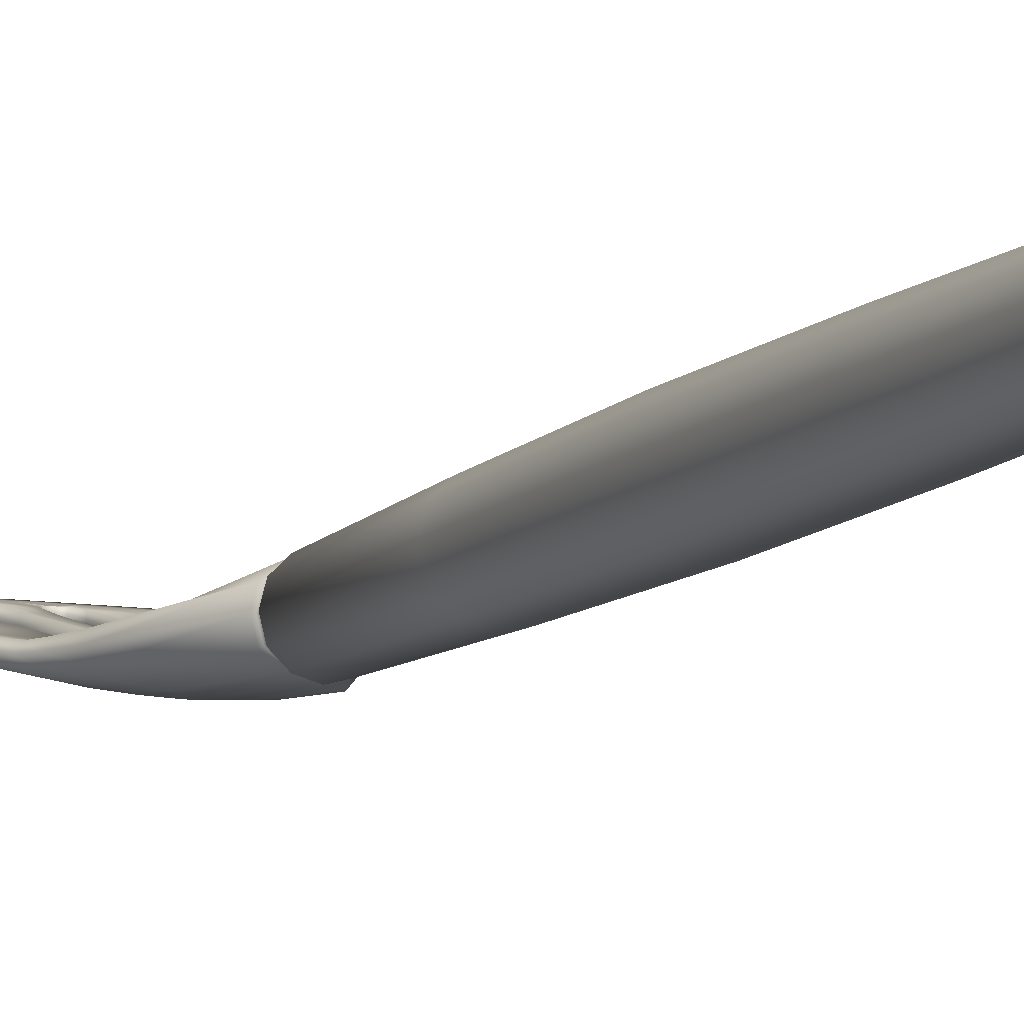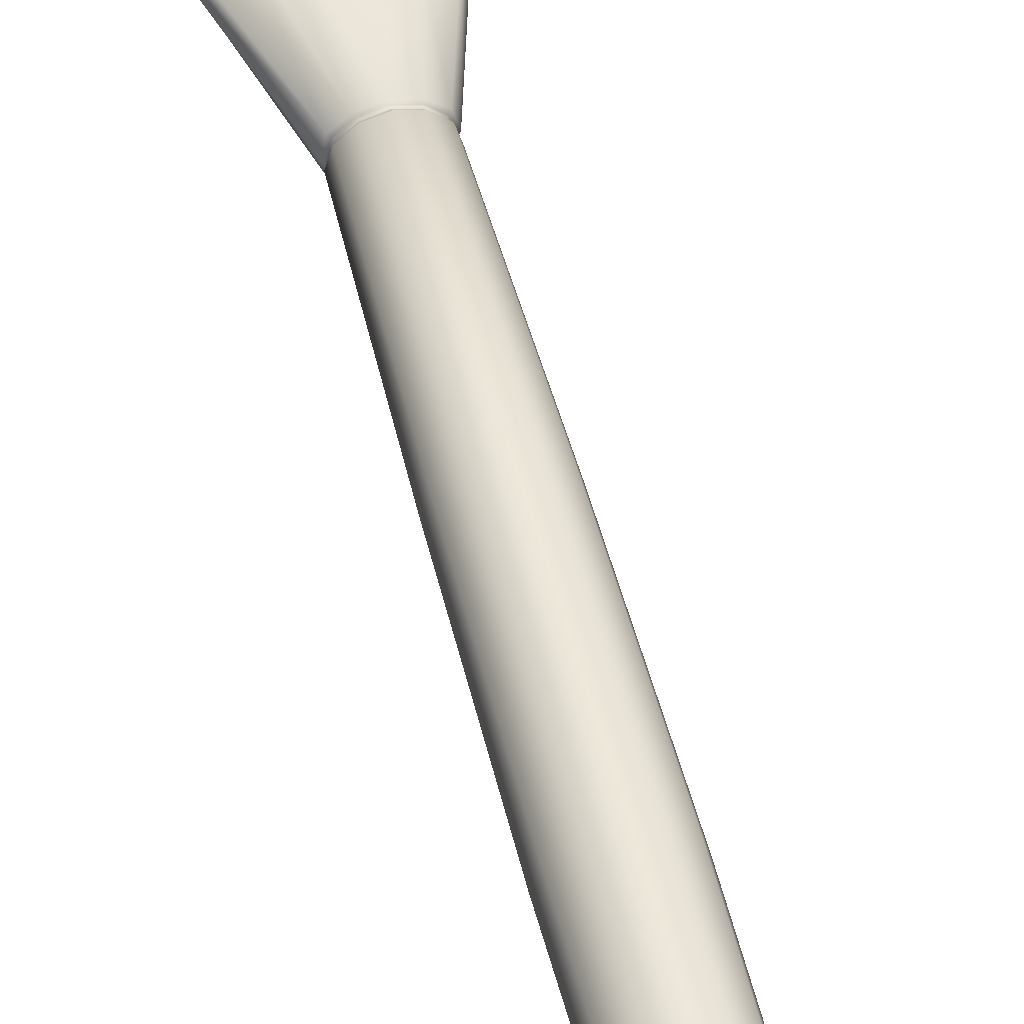
<metadata>
{"format":"obj","ext":"obj","renderer":"f3d","projection":"perspective","resolution":1024,"background":"white","views":[{"elev":-9.8,"azim":-23.5,"up":"+Z"},{"elev":53.0,"azim":-14.2,"up":"+Z"}]}
</metadata>
<code>
o Spatula_02_Rustic_Cylinder.051
v 0 -0.1077 0.005556
v -0.006495 -0.1065 0.003333
v -0.006495 -0.1065 -0.003333
v -0 -0.1077 -0.005556
v 0.006495 -0.1065 -0.003333
v 0.006495 -0.1065 0.003333
v 0 0.2155 0.0171
v -0.03648 0.2141 0.01666
v -0.0352 0.2138 0.01543
v 0 0.2147 0.01558
v 0.0352 0.2138 0.01543
v 0.03648 0.2141 0.01666
v -0.02374 0.1597 0.002947
v 0.02374 0.1607 -0.000721
v -0.02374 0.1607 -0.000721
v 0.02374 0.1597 0.002947
v 0 -0.0813 0.00875
v -0.007578 -0.0813 0.004375
v -0.007578 -0.0813 -0.004375
v -0 -0.0813 -0.00875
v 0.007578 -0.0813 -0.004375
v 0.007578 -0.0813 0.004375
v -0.037 0.2041 0.01429
v 0.03528 0.2046 0.01228
v -0.03528 0.2046 0.01228
v 0.037 0.2041 0.01429
v 0.03134 0.1822 0.005413
v -0.03134 0.1822 0.005413
v 0.03161 0.1814 0.008276
v -0.03161 0.1814 0.008276
v 0 0.1089 0.008333
v 0 0.11 0.007433
v -0.007436 0.1111 0.004002
v -0.007217 0.1089 0.004167
v -0.006653 0.11 0.003754
v -0.007436 0.1111 -0.004038
v -0.007217 0.1089 -0.004167
v -0.006653 0.11 -0.00377
v -0 0.1089 -0.008333
v -0 0.11 -0.00749
v 0.007436 0.1111 -0.004038
v 0.007217 0.1089 -0.004167
v 0.006653 0.11 -0.00377
v 0.007436 0.1111 0.004002
v 0.007217 0.1089 0.004167
v 0.006653 0.11 0.003754
v 0.0219 0.2145 0.01552
v 0.02207 0.2155 0.0171
v 0.01334 0.1585 0.002951
v 0.01334 0.1598 -0.0019
v 0.01839 0.2033 0.01426
v 0.01839 0.204 0.01151
v 0.01777 0.1824 0.004593
v 0.01777 0.1813 0.008769
v -0.02207 0.2155 0.0171
v -0.0219 0.2145 0.01552
v -0.01317 0.1605 -0.001461
v -0.01317 0.1594 0.002836
v -0.01839 0.204 0.01151
v -0.01839 0.2033 0.01426
v -0.01777 0.1813 0.008769
v -0.01777 0.1824 0.004593
v 0.01009 0.2145 0.01551
v 0.006815 0.1585 0.002968
v 0.01075 0.2033 0.01427
v 0.008363 0.1813 0.008786
v 0.01018 0.2155 0.0171
v 0.006838 0.1599 -0.002251
v 0.01076 0.204 0.01145
v 0.008372 0.1825 0.004385
v -0.01018 0.2155 0.0171
v -0.006838 0.1599 -0.002251
v -0.01076 0.204 0.01145
v -0.008372 0.1825 0.004385
v -0.01009 0.2145 0.01551
v -0.006815 0.1585 0.002968
v -0.01075 0.2033 0.01427
v -0.008363 0.1813 0.008786
v 0.003678 0.1585 0.002963
v -0.003678 0.1585 0.002963
v 0.01977 0.1513 -0.00211
v 0 0.1555 0.001794
v -0.00336 0.2031 0.01424
v 0.00336 0.2031 0.01424
v 0 0.2069 0.0151
v -0.004078 0.1813 0.008792
v 0.004078 0.1813 0.008792
v -0.003813 0.16 -0.002378
v 0.003813 0.16 -0.002378
v -0.01977 0.1505 0.002061
v 0.003529 0.2039 0.01136
v -0.003529 0.2039 0.01136
v 0.004282 0.1825 0.004305
v -0.004282 0.1825 0.004305
v 0 0.2075 0.01265
v 0 0.1567 -0.002904
v -0.01977 0.1513 -0.00211
v 0.01977 0.1505 0.002061
v 0.01168 0.1502 0.003193
v 0.01168 0.1517 -0.003812
v -0.01168 0.1517 -0.003812
v -0.01168 0.1502 0.003193
v 0.005903 0.1502 0.003291
v 0.005933 0.1518 -0.004313
v -0.005933 0.1518 -0.004313
v -0.005903 0.1502 0.003291
v 0 0.1529 0.003061
v 0 0.1547 -0.004195
v 0 0.1111 0.007648
v -0 0.1111 -0.007792
v 0 0.006429 0.01
v -0.00866 0.006429 0.005
v 0.00866 0.006429 0.005
v -0.00866 0.006429 -0.005
v -0 0.006429 -0.01
v 0.00866 0.006429 -0.005
v -0.004056 -0.1075 0.004828
v -0.007138 -0.1007 0.004056
v -0.00697 -0.1073 -0
v -0.007138 -0.1007 -0.004056
v -0.004056 -0.1075 -0.004828
v -0 -0.1009 -0.008038
v 0.004056 -0.1075 -0.004828
v 0.007138 -0.1007 -0.004056
v 0.00697 -0.1073 -0
v 0.007138 -0.1007 0.004056
v 0.004056 -0.1075 0.004828
v 0 -0.1094 -0
v -0.005087 0.2155 0.0171
v -0.03672 0.2142 0.01608
v 0.005014 0.2146 0.01552
v 0.03672 0.2142 0.01608
v 0 0.2157 0.01647
v -0.03776 0.2108 0.01592
v -0.001335 0.1536 -0.004311
v -0.004863 0.1428 0.004036
v 0.001335 0.1536 -0.004311
v 0.02745 0.17 0.001862
v -0.02745 0.17 0.001862
v 0.02745 0.1691 0.005171
v 0.02536 0.1602 0.001154
v -0.02536 0.1602 0.001154
v 0 -0.1009 0.008038
v 0.004357 -0.0813 0.007547
v 0.008714 -0.0813 -0
v 0.004357 -0.0813 -0.007547
v -0.004357 -0.0813 -0.007547
v -0.008714 -0.0813 -0
v -0.004357 -0.0813 0.007547
v -0.03523 0.1938 0.01164
v 0.03604 0.2111 0.01439
v -0.03604 0.2111 0.01439
v 0.03776 0.2108 0.01592
v 0.03809 0.2044 0.01323
v -0.03809 0.2044 0.01323
v 0.03383 0.1945 0.009114
v -0.03383 0.1945 0.009115
v 0.03523 0.1938 0.01164
v -0.02745 0.1691 0.005171
v -0.03354 0.1818 0.006853
v 0.03354 0.1818 0.006853
v -0.006809 0.1095 0.003898
v -0.00415 0.1089 0.007188
v 0 0.1095 0.007779
v -0.003826 0.11 0.006433
v -0.006809 0.1095 -0.003906
v -0.008299 0.1089 0
v -0.007651 0.11 -3e-06
v -0.008552 0.1111 -4e-06
v -0 0.1095 -0.007804
v -0.00415 0.1089 -0.007187
v -0.003826 0.11 -0.006474
v -0.00488 0.1437 -0.005173
v 0.006809 0.1095 -0.003906
v 0.00415 0.1089 -0.007187
v 0.003826 0.11 -0.006474
v 0 0.1105 0.007436
v 0.006809 0.1095 0.003898
v 0.008299 0.1089 0
v 0.007651 0.11 -3e-06
v 0.008552 0.1111 -4e-06
v 0.00415 0.1089 0.007188
v 0.003826 0.11 0.006433
v -0.01684 0.1434 -0.002473
v -0.009995 0.1427 0.003808
v 0 0.05767 0.009479
v -0.008254 -0.04297 0.004766
v 0.008209 0.05767 0.00474
v -0.008254 -0.04297 -0.004766
v -0 -0.04297 -0.009531
v 0.008254 -0.04297 -0.004766
v 0.01549 0.2155 0.0171
v 0.009244 0.1573 -0.002502
v 0.0145 0.2069 0.01246
v 0.006918 0.1105 0.003816
v 0.0156 0.1688 0.005701
v 0.0156 0.1701 0.000836
v 0.01898 0.1945 0.008445
v 0.01898 0.1936 0.0118
v 0.02122 0.2108 0.01611
v 0.02207 0.2156 0.01647
v 0.0212 0.2112 0.01404
v 0.006918 0.1105 -0.003842
v -0 0.1105 -0.007533
v -0.01537 0.2145 0.01551
v -0.009218 0.1562 0.002014
v -0.01449 0.2062 0.01498
v 0.004276 0.1111 0.006699
v -0.01557 0.1703 0.000914
v -0.01557 0.169 0.005686
v -0.01898 0.1936 0.0118
v -0.01898 0.1945 0.008445
v -0.001268 0.1519 0.003157
v 0.001268 0.1519 0.003157
v -0.0212 0.2112 0.01404
v -0.02122 0.2108 0.01611
v -0.02207 0.2156 0.01647
v 0.004276 0.1111 -0.006802
v 0.01537 0.2145 0.01551
v 0.009241 0.1561 0.002041
v 0.01449 0.2062 0.01498
v 0.005087 0.2155 0.0171
v 0.01004 0.2108 0.0161
v -0.008266 0.1517 -0.00411
v 0.009184 0.1936 0.01181
v 0.007378 0.1688 0.005723
v 0.007389 0.1702 0.00053
v 0.009193 0.1945 0.00832
v 0.008262 0.1502 0.003251
v 0.01018 0.2156 0.01647
v 0.01004 0.2112 0.014
v -0.01549 0.2155 0.0171
v -0.00922 0.1574 -0.002456
v -0.0145 0.2069 0.01246
v -0.005014 0.2146 0.01552
v -0.01684 0.1429 0.002385
v -0.009995 0.1436 -0.004503
v -0.01018 0.2156 0.01647
v -0.01004 0.2112 0.014
v -0.008262 0.1502 0.003251
v -0.009193 0.1945 0.00832
v -0.007389 0.1702 0.00053
v -0.004276 0.1111 -0.006802
v -0.007378 0.1688 0.005723
v -0.009184 0.1936 0.01181
v -0.01004 0.2108 0.0161
v 0.008266 0.1517 -0.00411
v 0.001909 0.1558 0.001909
v -0.001909 0.1558 0.001909
v -0.007405 0.1604 0.000631
v -0.001722 0.2065 0.01504
v 0.001722 0.2065 0.01504
v -0.008547 0.1819 0.006587
v 0.004023 0.1936 0.01182
v -0.004023 0.1936 0.01182
v 0.004013 0.1688 0.005729
v -0.004013 0.1688 0.005729
v -0.02111 0.1509 2.3e-05
v 0 0.2121 0.0164
v -0.01709 0.1818 0.006674
v 0.00198 0.1571 -0.002844
v 0.02111 0.1509 2.3e-05
v -0.01114 0.203 0.01266
v 0.004764 0.2112 0.01399
v -0.01231 0.1583 0.000193
v -0.001815 0.2071 0.01246
v -0.004764 0.2112 0.01399
v -0.01745 0.203 0.01269
v -0.004224 0.1945 0.008263
v 0.004224 0.1945 0.008263
v -0.004205 0.1702 0.000431
v 0.004205 0.1702 0.000431
v 0 0.2125 0.01448
v 0.001815 0.2071 0.01246
v -0.00198 0.1571 -0.002844
v 0 0.1564 -0.000555
v -0.003409 0.1604 0.00055
v -0.004 0.1819 0.006547
v -0.003334 0.203 0.01264
v 0 0.2072 0.01387
v 0.003334 0.203 0.01264
v 0.004 0.1819 0.006547
v 0.003409 0.1604 0.00055
v 0.01228 0.1604 0.000747
v 0.01709 0.1818 0.006674
v 0.01745 0.203 0.01269
v 0.01114 0.203 0.01266
v 0.008547 0.1819 0.006587
v 0.007405 0.1604 0.000631
v -0.0216 0.1558 -0.001803
v -0.01267 0.1561 -0.003268
v 0.0216 0.1548 0.002054
v 0.0127 0.1543 0.002928
v 0.0216 0.1558 -0.001803
v -0.006457 0.1543 0.002981
v -0.01267 0.1545 0.002925
v 0.006491 0.1561 -0.003771
v 0.0127 0.1559 -0.003338
v -0.006491 0.1561 -0.003771
v -0.0216 0.1548 0.002054
v 0.006457 0.1543 0.002981
v 0 0.1561 -0.00395
v 0 0.1543 0.002836
v -0.006918 0.1105 -0.003842
v -0.006918 0.1105 0.003816
v -0.004276 0.1111 0.006699
v 0.004863 0.1428 0.004036
v 0.009995 0.1427 0.003808
v 0.01684 0.1429 0.002385
v 0.01684 0.1434 -0.002473
v 0.009995 0.1436 -0.004503
v 0.00488 0.1437 -0.005173
v 0 -0.04297 0.009531
v -0.008209 0.05767 0.00474
v 0.008254 -0.04297 0.004766
v -0.008209 0.05767 -0.00474
v -0 0.05767 -0.009479
v 0.008209 0.05767 -0.00474
v -0.009959 0.006429 0
v 0.00498 0.006429 -0.008625
v 0.009959 0.006429 -0
v -0.00498 0.006429 0.008625
v -0.00498 0.006429 -0.008625
v 0.00498 0.006429 0.008625
v 0.00472 0.05767 0.008176
v -0.004103 -0.1091 -0
v -0.03883 0.2109 0.01511
v 0.004103 -0.1091 -0
v 0.005088 0.2156 0.01647
v 0.03883 0.2109 0.01511
v -0.00472 0.05767 -0.008176
v -0.00472 0.05767 0.008176
v 0.009441 0.05767 0
v 0.00472 0.05767 -0.008176
v -0.009441 0.05767 0
v -0.00179 0.1543 0.002868
v 0.00473 0.2107 0.0161
v 0.001882 0.156 -0.003951
v 0.00179 0.1543 0.002868
v 0.004152 -0.1009 0.006942
v 0.008184 -0.1008 -0
v 0.004152 -0.1009 -0.006942
v -0.004152 -0.1009 -0.006942
v -0.008184 -0.1008 -0
v -0.004152 -0.1009 0.006942
v -0.00473 0.2107 0.0161
v 0.03646 0.1941 0.01033
v -0.03646 0.1941 0.01033
v -0.02932 0.1696 0.003549
v 0.008956 0.1541 0.002872
v 0.02932 0.1696 0.003549
v -0.001882 0.156 -0.003951
v -0.003915 0.1095 0.006714
v -0.00783 0.1095 -2e-06
v -0.003915 0.1095 -0.006733
v 0.003915 0.1095 -0.006733
v 0.00783 0.1095 -2e-06
v 0.003915 0.1095 0.006714
v 0.01505 0.2111 0.01617
v -0.02307 0.1553 0.000171
v -0.008954 0.1558 -0.003602
v -0.01504 0.2114 0.01409
v -0.01549 0.2156 0.01647
v 0.003978 0.1105 -0.006541
v 0.01549 0.2156 0.01647
v 0.01504 0.2114 0.01409
v -0.003978 0.1105 -0.006541
v -0.005088 0.2156 0.01647
v 0.00896 0.1558 -0.003619
v -0.01505 0.2111 0.01617
v 0 0.209 0.01544
v -0.007585 0.1696 0.003157
v -0.00895 0.1542 0.002871
v -0.009417 0.194 0.01006
v 0.02307 0.1553 0.000171
v 0 0.2084 0.01283
v -0.01444 0.2061 0.01359
v -0.01491 0.1693 0.003205
v -0.01823 0.194 0.01012
v -0.009275 0.157 -0.000227
v -0.001931 0.1569 -0.000426
v -0.003935 0.1696 0.003104
v -0.003918 0.194 0.01004
v -0.001917 0.2067 0.01372
v 0.001917 0.2067 0.01372
v 0.003918 0.194 0.01004
v 0.003935 0.1696 0.003104
v 0.001931 0.1569 -0.000426
v 0.01492 0.1696 0.003282
v 0.01823 0.194 0.01012
v 0.01444 0.2061 0.01359
v 0.009417 0.194 0.01006
v 0.007585 0.1696 0.003157
v 0.009281 0.1573 -0.00015
v -0.007956 0.1105 -4e-06
v -0.007036 0.1436 -0.004897
v -0.01797 0.1431 7e-06
v -0.007034 0.1427 0.003943
v 0 0.1482 0.003526
v 0.007034 0.1427 0.003943
v 0.01797 0.1431 7e-06
v 0.007036 0.1436 -0.004897
v 0 0.1496 -0.004765
v 0.007956 0.1105 -4e-06
v 0.003978 0.1105 0.00647
v -0.003978 0.1105 0.00647
v -0.009492 -0.04297 -0
v 0.004746 -0.04297 -0.008221
v 0.009492 -0.04297 -0
v -0.004746 -0.04297 0.008221
v -0.004746 -0.04297 -0.008221
v 0.004746 -0.04297 0.008221
f 113 188 325 324
f 188 45 182 325
f 325 182 31 186
f 324 325 186 111
f 135 403 173 105
f 74 241 269 94
f 56 9 130 217
f 181 401 309 44
f 310 311 100 81
f 66 225 254 87
f 1 117 326 128
f 117 2 119 326
f 326 119 3 121
f 128 326 121 4
f 25 155 327 152
f 155 23 134 327
f 327 134 8 130
f 152 327 130 9
f 269 241 73 92
f 338 297 104 137
f 4 123 328 128
f 123 5 125 328
f 328 125 6 127
f 128 328 127 1
f 67 230 329 222
f 230 63 131 329
f 329 131 10 133
f 222 329 133 7
f 25 152 215 59
f 217 130 8 55
f 26 154 330 153
f 154 24 151 330
f 330 151 11 132
f 153 330 132 12
f 254 225 65 84
f 65 223 337 84
f 215 152 9 56
f 26 153 200 51
f 200 153 12 48
f 33 236 397 169
f 29 158 199 54
f 169 397 184 36
f 237 184 97 101
f 114 316 331 323
f 316 37 171 331
f 331 171 39 317
f 323 331 317 115
f 111 186 332 322
f 186 31 163 332
f 332 163 34 314
f 322 332 314 112
f 116 318 333 321
f 318 42 179 333
f 333 179 45 188
f 321 333 188 113
f 115 317 334 320
f 317 39 175 334
f 334 175 42 318
f 320 334 318 116
f 112 314 335 319
f 314 34 167 335
f 335 167 37 316
f 319 335 316 114
f 82 249 336 303
f 336 295 106 213
f 303 336 213 107
f 399 307 103 214
f 73 239 267 92
f 83 346 246 77
f 67 222 337 223
f 7 259 337 222
f 96 261 338 302
f 302 338 137 108
f 91 264 231 69
f 75 235 267 239
f 10 273 267 235
f 301 339 214 103
f 248 82 303 339
f 339 303 107 214
f 261 89 68 297 338
f 6 126 340 127
f 126 22 144 340
f 340 144 17 143
f 127 340 143 1
f 5 124 341 125
f 124 21 145 341
f 341 145 22 126
f 125 341 126 6
f 4 122 342 123
f 122 20 146 342
f 342 146 21 124
f 123 342 124 5
f 3 120 343 121
f 120 19 147 343
f 343 147 20 122
f 121 343 122 4
f 2 118 344 119
f 118 18 148 344
f 344 148 19 120
f 119 344 120 3
f 1 143 345 117
f 143 17 149 345
f 345 149 18 118
f 117 345 118 2
f 199 158 26 51
f 28 157 212 62
f 212 157 25 59
f 15 139 209 57
f 7 129 346 259
f 71 246 346 129
f 29 161 347 158
f 161 27 156 347
f 347 156 24 154
f 158 347 154 26
f 236 185 102 90
f 264 376 267 273
f 10 131 264 273
f 63 231 264 131
f 28 160 348 157
f 160 30 150 348
f 348 150 23 155
f 157 348 155 25
f 15 142 349 139
f 142 13 159 349
f 349 159 30 160
f 139 349 160 28
f 49 220 350 293
f 220 64 301 350
f 350 301 103 229
f 293 350 229 99
f 16 141 351 140
f 141 14 138 351
f 351 138 27 161
f 140 351 161 29
f 299 352 135 105
f 275 96 302 352
f 352 302 108 135
f 76 295 336 249 80
f 209 139 28 62
f 16 140 196 49
f 196 140 29 54
f 50 197 138 14
f 34 163 353 162
f 163 31 164 353
f 353 164 32 165
f 162 353 165 35
f 37 167 354 166
f 167 34 162 354
f 354 162 35 168
f 166 354 168 38
f 39 171 355 170
f 171 37 166 355
f 355 166 38 172
f 170 355 172 40
f 42 175 356 174
f 175 39 170 356
f 356 170 40 176
f 174 356 176 43
f 45 179 357 178
f 179 42 174 357
f 357 174 43 180
f 178 357 180 46
f 31 182 358 164
f 182 45 178 358
f 358 178 46 183
f 164 358 183 32
f 138 197 53 27
f 53 198 156 27
f 156 198 52 24
f 11 47 201 132
f 208 400 307 109
f 65 221 359 223
f 221 51 200 359
f 359 200 48 192
f 223 359 192 67
f 52 202 151 24
f 132 201 48 12
f 151 202 47 11
f 58 210 159 13
f 403 312 110 173
f 243 396 173 110
f 308 309 98 99
f 86 255 245 78
f 159 210 61 30
f 61 211 150 30
f 150 211 60 23
f 60 216 134 23
f 13 142 360 300
f 142 15 290 360
f 360 290 97 258
f 300 360 258 90
f 57 233 361 291
f 233 72 299 361
f 361 299 105 224
f 291 361 224 101
f 73 234 362 239
f 234 59 215 362
f 362 215 56 205
f 239 362 205 75
f 134 216 55 8
f 50 14 294 298
f 71 238 363 232
f 238 75 205 363
f 363 205 56 217
f 232 363 217 55
f 218 402 311 41
f 64 79 248 339 301
f 110 218 364 204
f 218 41 203 364
f 364 203 43 176
f 204 364 176 40
f 245 255 83 77
f 64 226 256 79
f 256 226 66 87
f 76 80 257 244
f 244 257 86 78
f 306 398 185 33
f 298 294 81 100
f 16 49 293 292
f 48 201 365 192
f 201 47 219 365
f 365 219 63 230
f 192 365 230 67
f 52 194 366 202
f 194 69 231 366
f 366 231 63 219
f 202 366 219 47
f 93 270 228 70
f 308 400 208 44
f 36 243 367 304
f 243 110 204 367
f 367 204 40 172
f 304 367 172 38
f 7 133 368 129
f 133 10 235 368
f 368 235 75 238
f 129 368 238 71
f 228 270 91 69
f 72 242 271 88
f 271 242 74 94
f 68 89 272 227
f 227 272 93 70
f 237 396 243 36
f 68 193 369 297
f 193 50 298 369
f 369 298 100 247
f 297 369 247 104
f 60 207 370 216
f 207 77 246 370
f 370 246 71 232
f 216 370 232 55
f 85 252 371 251
f 252 84 337 371
f 251 371 346 83
f 74 242 372 253
f 242 72 250 372
f 372 250 76 244
f 253 372 244 78
f 76 206 373 295
f 206 58 296 373
f 373 296 102 240
f 295 373 240 106
f 73 241 374 263
f 241 74 253 374
f 374 253 78 245
f 263 374 245 77
f 14 141 375 294
f 141 16 292 375
f 375 292 98 262
f 294 375 262 81
f 91 274 376 264
f 274 95 266 376
f 376 266 92 267
f 59 234 377 268
f 234 73 263 377
f 377 263 77 207
f 268 377 207 60
f 57 209 378 265
f 209 62 260 378
f 378 260 61 210
f 265 378 210 58
f 62 212 379 260
f 212 59 268 379
f 379 268 60 211
f 260 379 211 61
f 292 293 99 98
f 15 57 291 290
f 290 291 101 97
f 58 13 300 296
f 72 233 380 250
f 233 57 265 380
f 380 265 58 206
f 250 380 206 76
f 96 275 381 276
f 275 88 277 381
f 381 277 80 249
f 276 381 249 82
f 88 271 382 277
f 271 94 278 382
f 382 278 86 257
f 277 382 257 80
f 94 269 383 278
f 269 92 279 383
f 383 279 83 255
f 278 383 255 86
f 92 266 384 279
f 266 95 280 384
f 384 280 85 251
f 279 384 251 83
f 95 274 385 280
f 274 91 281 385
f 385 281 84 252
f 280 385 252 85
f 91 270 386 281
f 270 93 282 386
f 386 282 87 254
f 281 386 254 84
f 93 272 387 282
f 272 89 283 387
f 387 283 79 256
f 282 387 256 87
f 89 261 388 283
f 261 96 276 388
f 388 276 82 248
f 283 388 248 79
f 49 196 389 284
f 196 54 285 389
f 389 285 53 197
f 284 389 197 50
f 54 199 390 285
f 199 51 286 390
f 390 286 52 198
f 285 390 198 53
f 51 221 391 286
f 221 65 287 391
f 391 287 69 194
f 286 391 194 52
f 65 225 392 287
f 225 66 288 392
f 392 288 70 228
f 287 392 228 69
f 66 226 393 288
f 226 64 289 393
f 393 289 68 227
f 288 393 227 70
f 64 220 394 289
f 220 49 284 394
f 394 284 50 193
f 289 394 193 68
f 213 106 136 399
f 296 300 90 102
f 237 36 184
f 33 169 395 305
f 169 36 304 395
f 395 304 38 168
f 305 395 168 35
f 396 237 101 224
f 173 396 224 105
f 136 398 306 109
f 185 236 33
f 397 236 90 258
f 184 397 258 97
f 308 44 309
f 398 136 106 240
f 185 398 240 102
f 72 88 275 352 299
f 137 104 312 403
f 107 213 399 214
f 136 109 307 399
f 400 308 99 229
f 307 400 229 103
f 110 312 402 218
f 311 310 41
f 401 310 81 262
f 309 401 262 98
f 402 312 104 247
f 311 402 247 100
f 41 310 401 181
f 108 137 403 135
f 41 181 404 203
f 181 44 195 404
f 404 195 46 180
f 203 404 180 43
f 44 208 405 195
f 208 109 177 405
f 405 177 32 183
f 195 405 183 46
f 109 306 406 177
f 306 33 305 406
f 406 305 35 165
f 177 406 165 32
f 18 187 407 148
f 187 112 319 407
f 407 319 114 189
f 148 407 189 19
f 20 190 408 146
f 190 115 320 408
f 408 320 116 191
f 146 408 191 21
f 21 191 409 145
f 191 116 321 409
f 409 321 113 315
f 145 409 315 22
f 17 313 410 149
f 313 111 322 410
f 410 322 112 187
f 149 410 187 18
f 19 189 411 147
f 189 114 323 411
f 411 323 115 190
f 147 411 190 20
f 22 315 412 144
f 315 113 324 412
f 412 324 111 313
f 144 412 313 17
f 259 346 371 337

</code>
